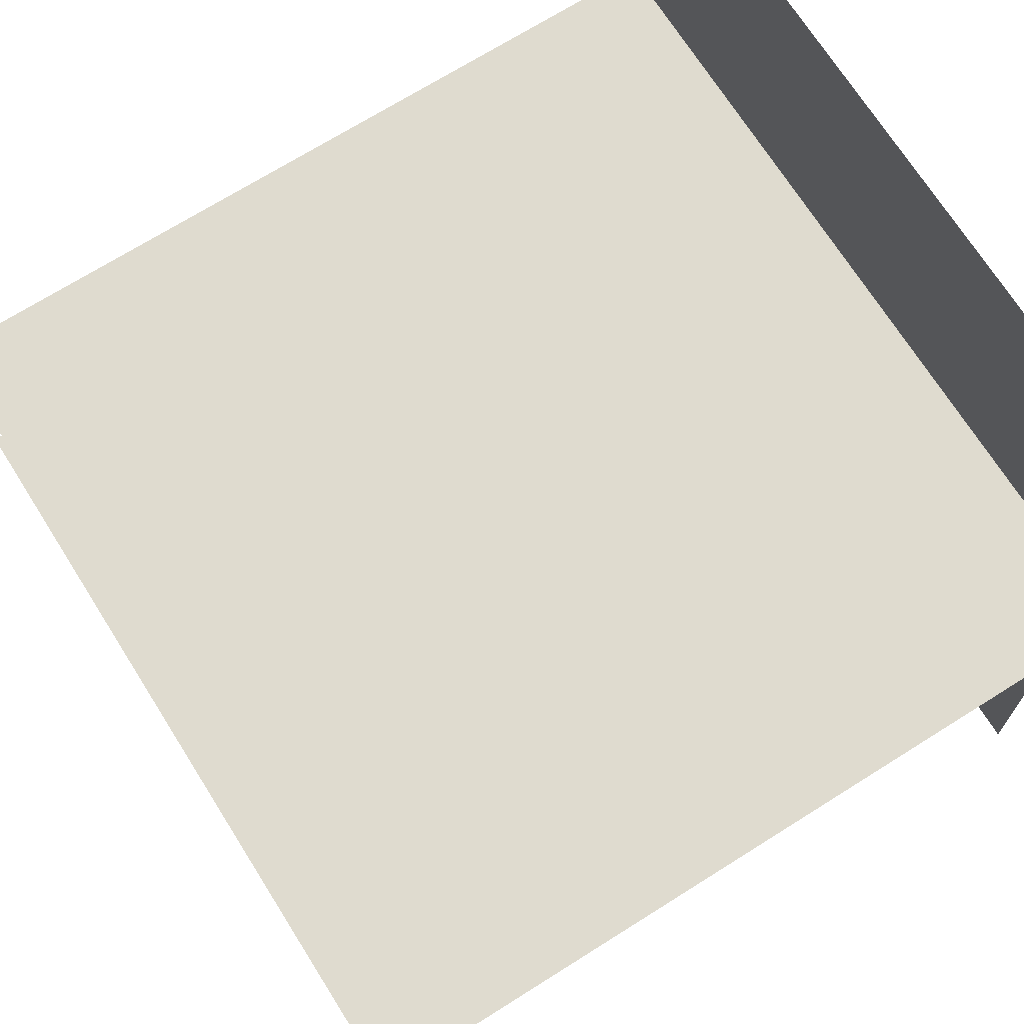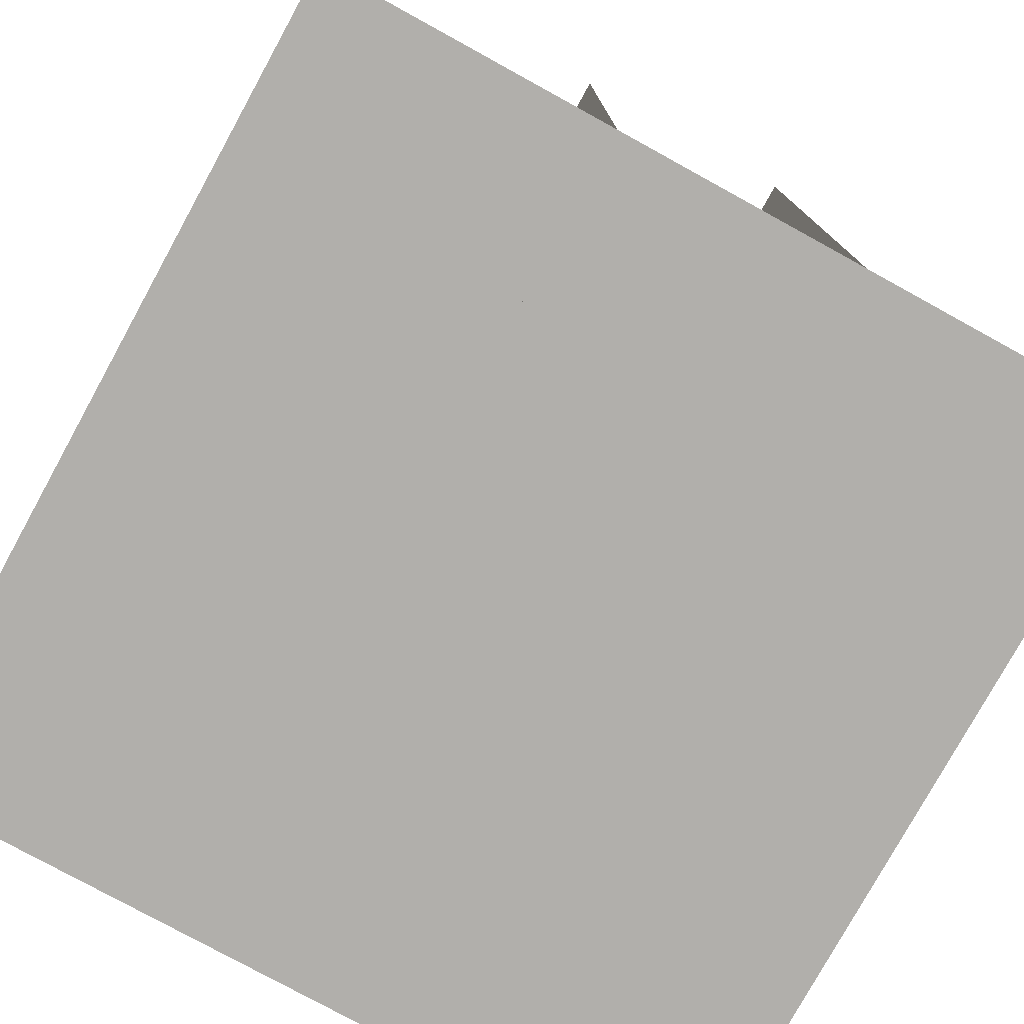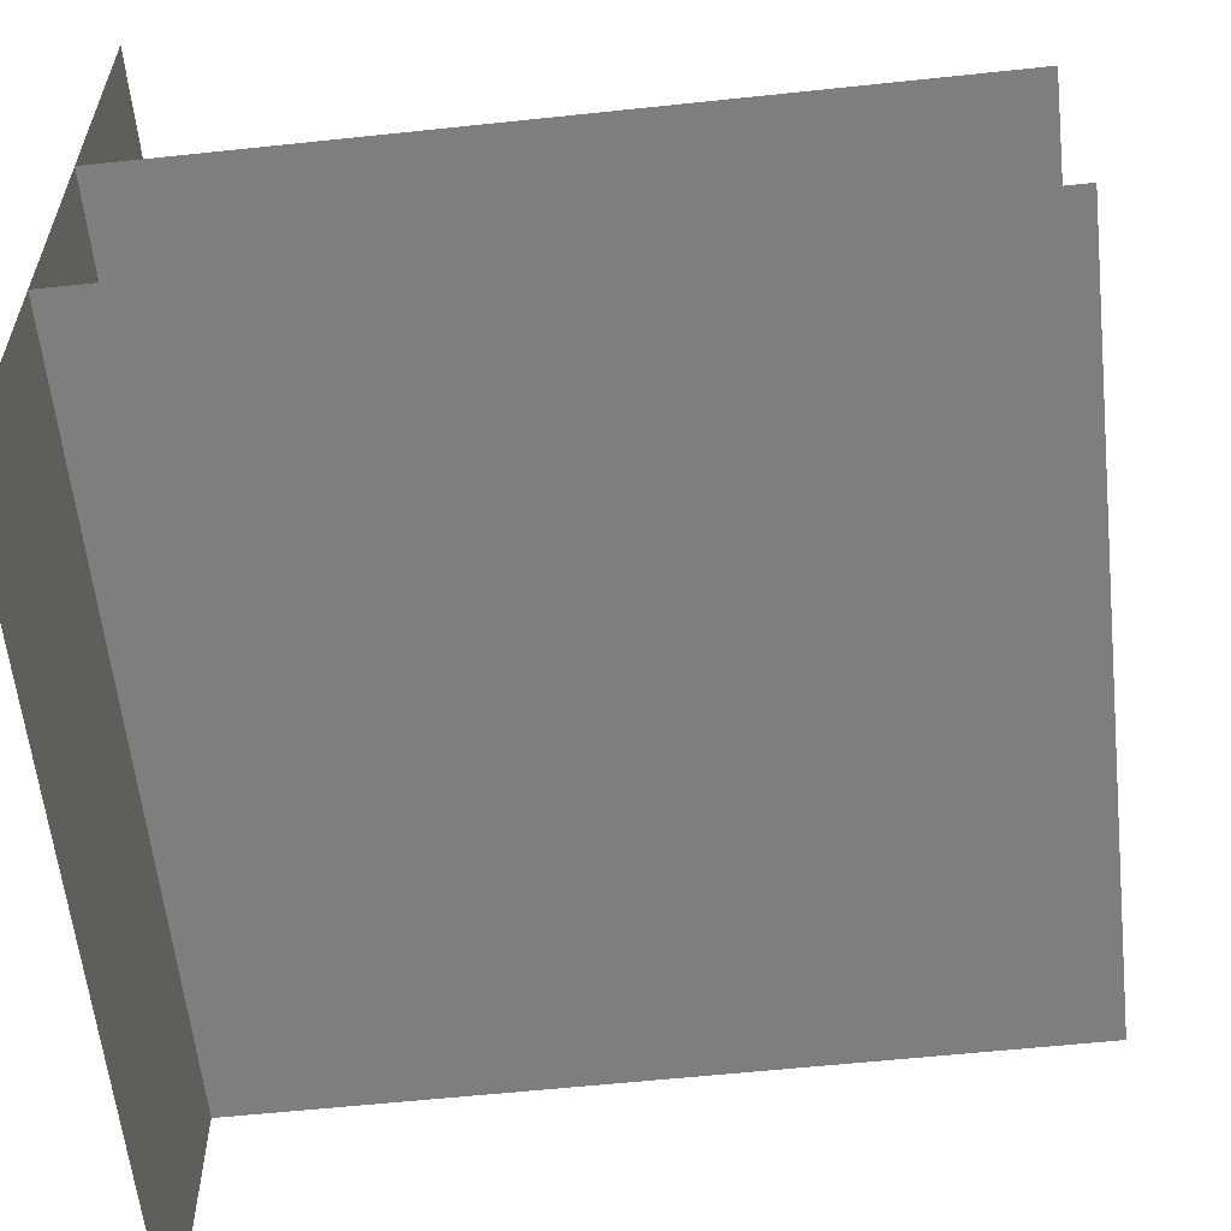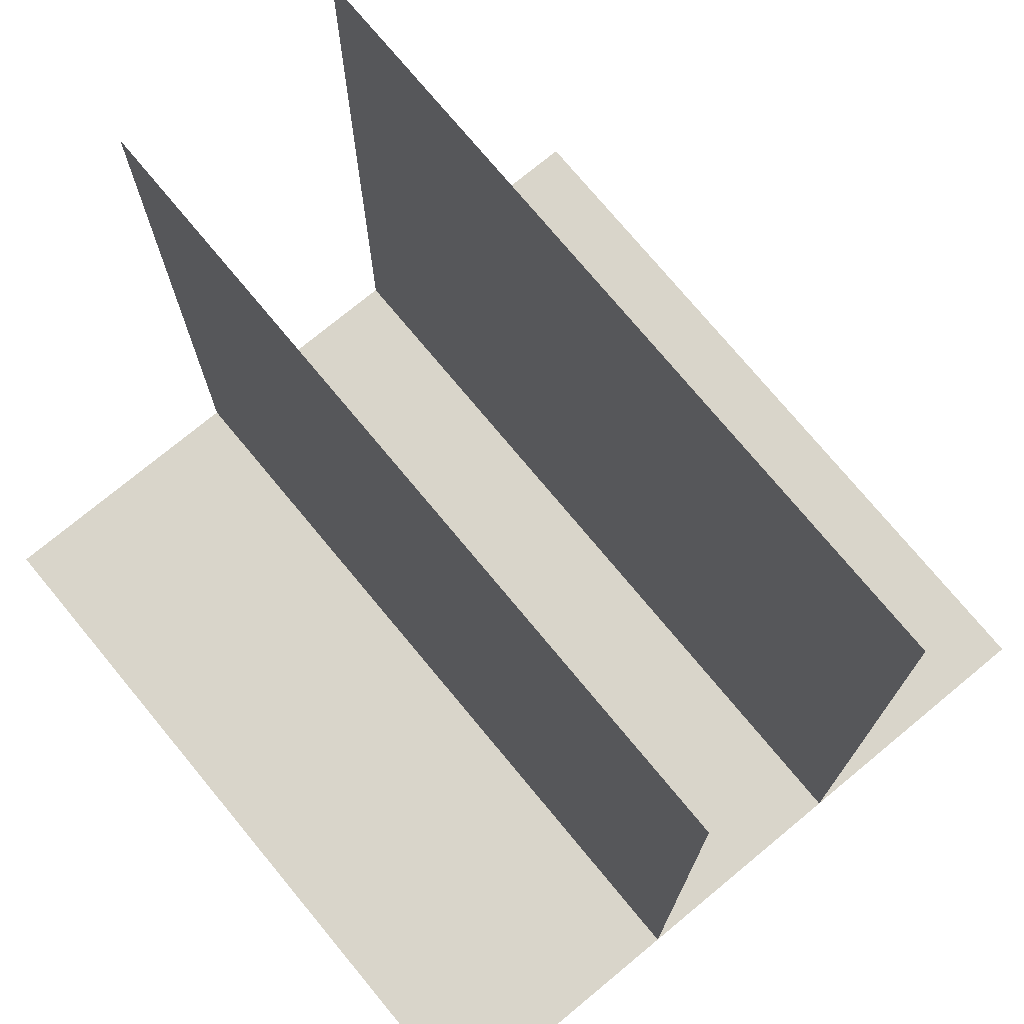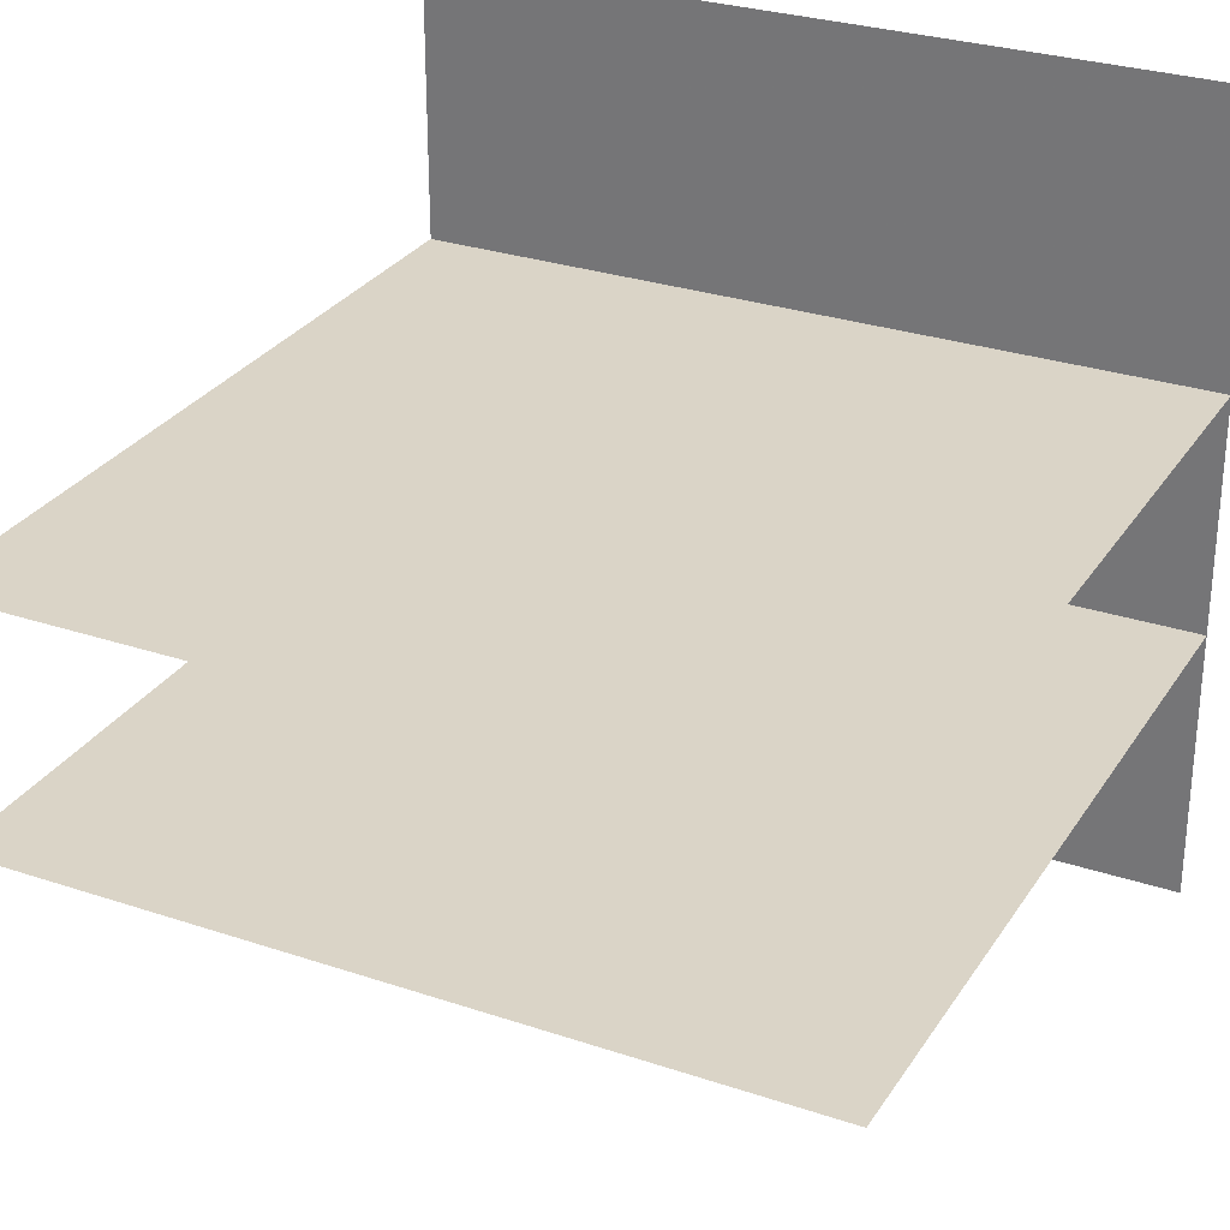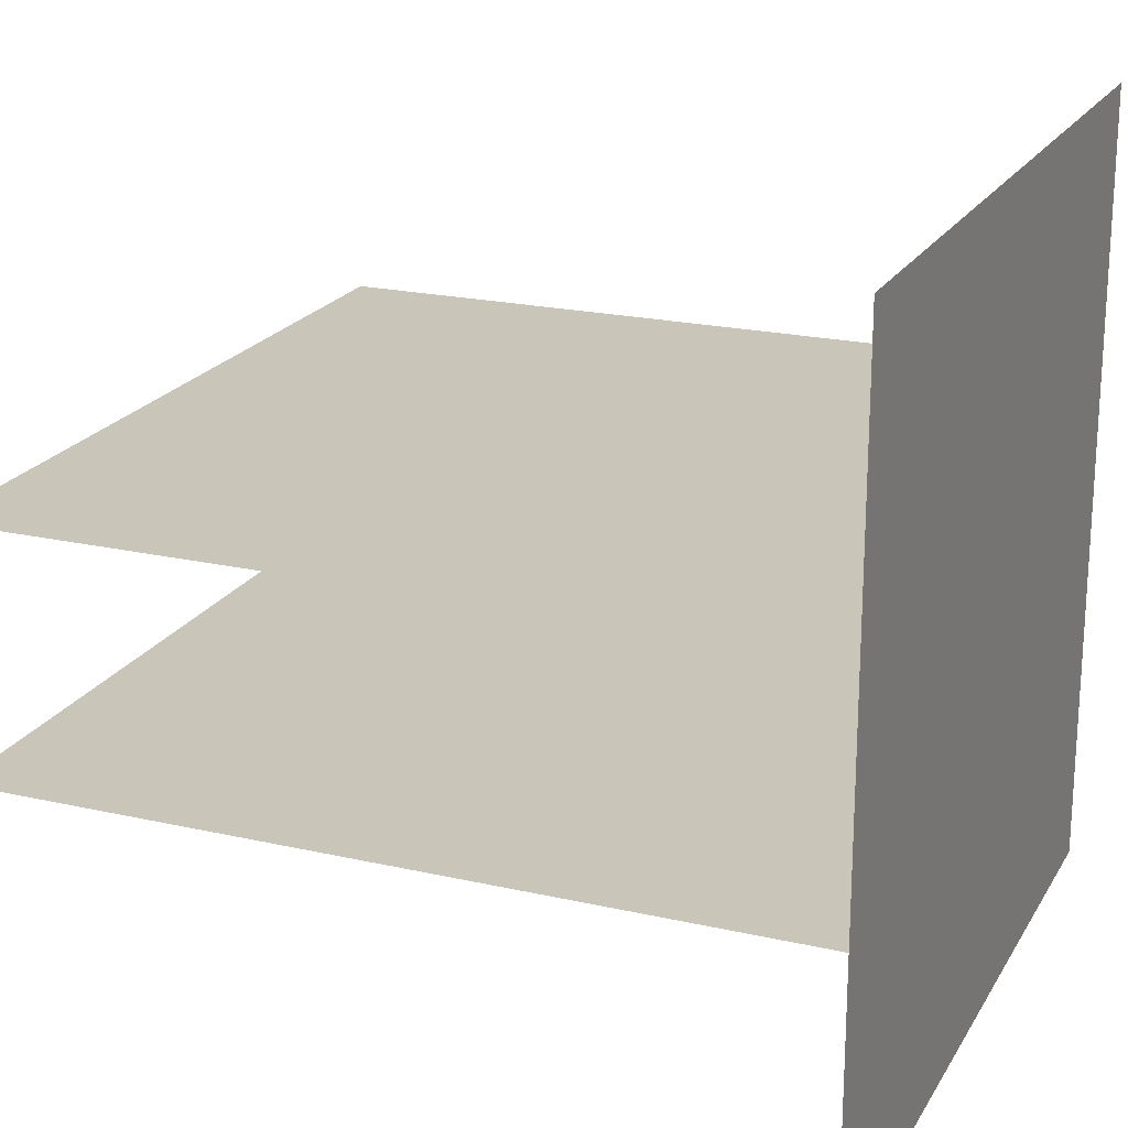
<metadata>
{"format":"obj","ext":"obj","renderer":"f3d","projection":"perspective","resolution":1024,"background":"white","views":[{"elev":70.4,"azim":57.8,"up":"+Y"},{"elev":-78.1,"azim":61.2,"up":"+Z"},{"elev":-59.5,"azim":-83.8,"up":"+Y"},{"elev":74.6,"azim":50.4,"up":"+Z"},{"elev":28.9,"azim":26.6,"up":"+Y"},{"elev":20.7,"azim":112.4,"up":"+Y"}]}
</metadata>
<code>
v 0.8 1.4 -1.8
v 0.8 1.4 -3.4
v -0.8 1.4 -3.4
v -0.8 1.4 -1.8
v 5 -1.5 5
v 5 -1.5 -5
v -5 -1.5 -5
v -5 -1.5 5
v 5 1.5 5
v 5 1.5 -5
v -5 1.5 -5
v -5 1.5 5
v 5 5 -5
v 5 -5 -5
v -5 -5 -5
v -5 5 -5
f 5 6 7
f 5 8 7
f 9 10 11
f 9 12 11
f 13 14 15
f 13 16 15

</code>
